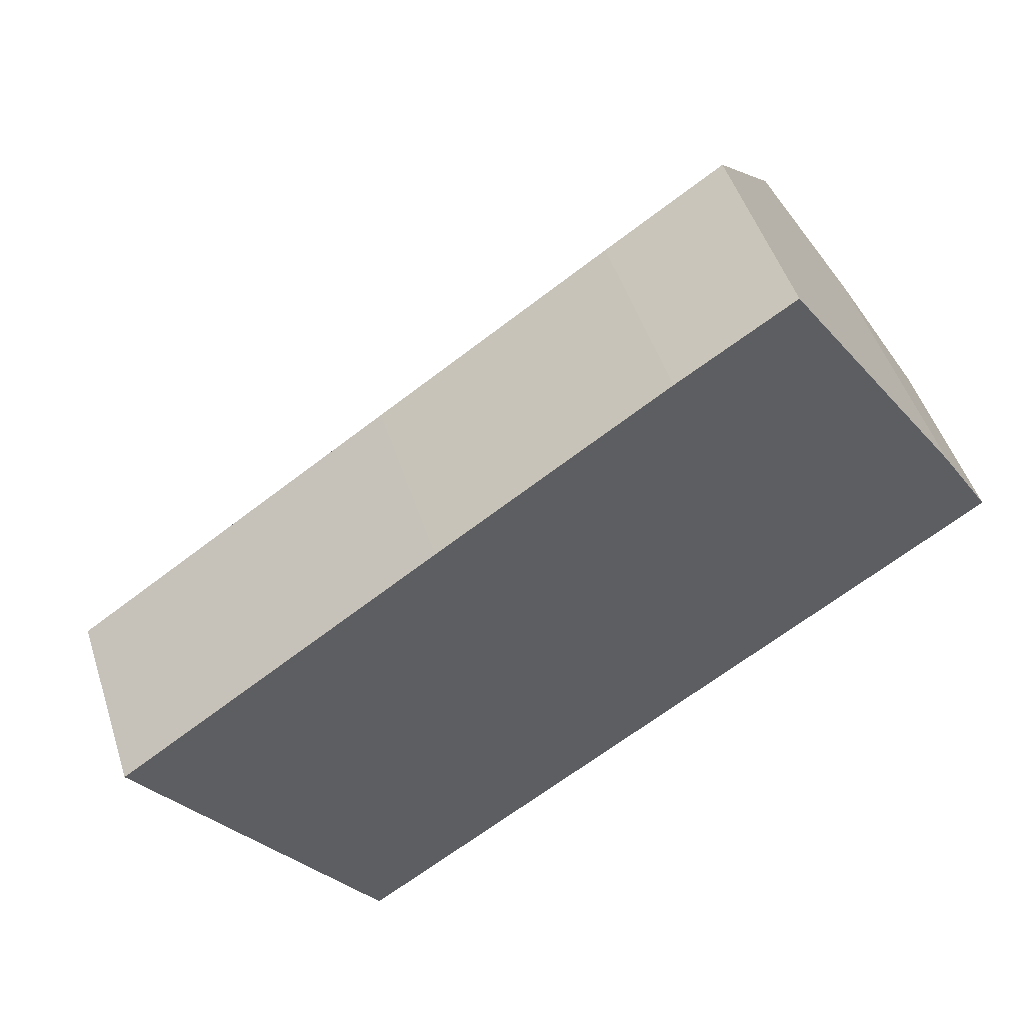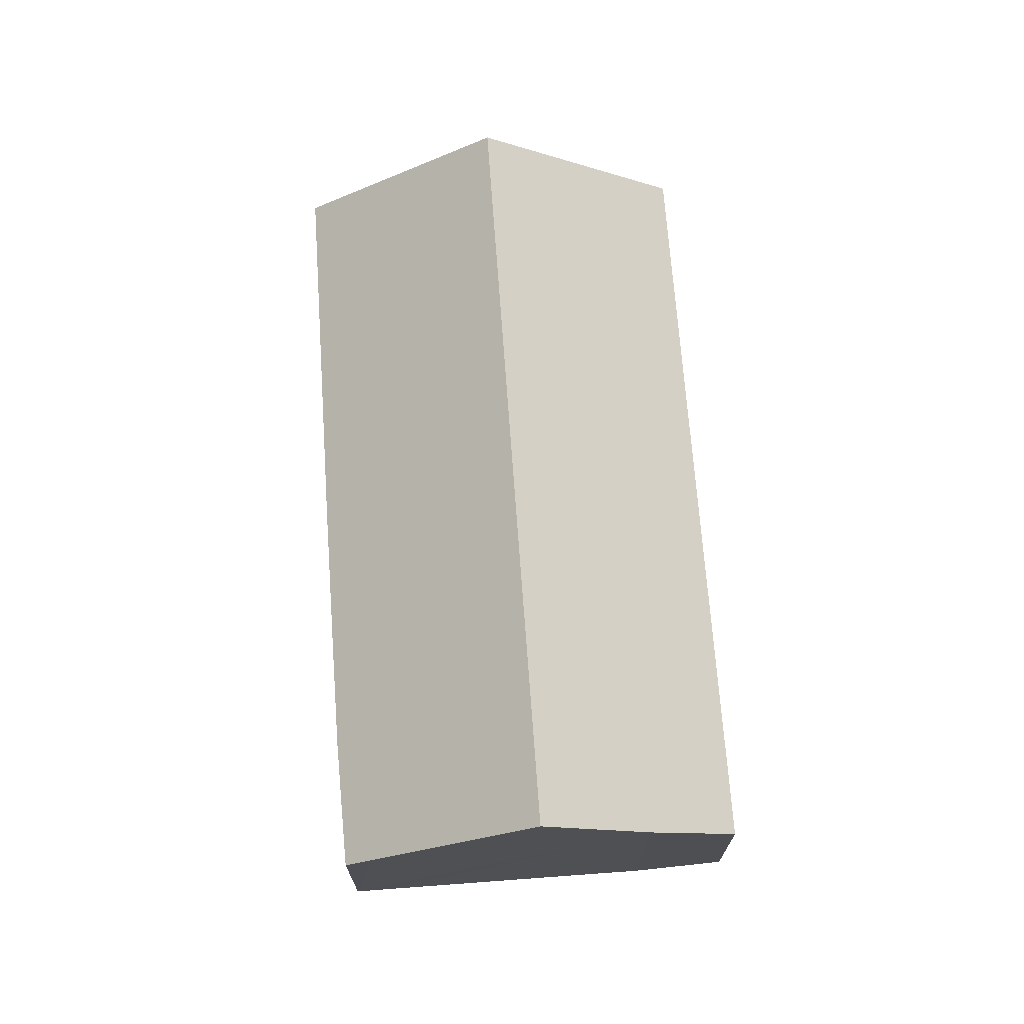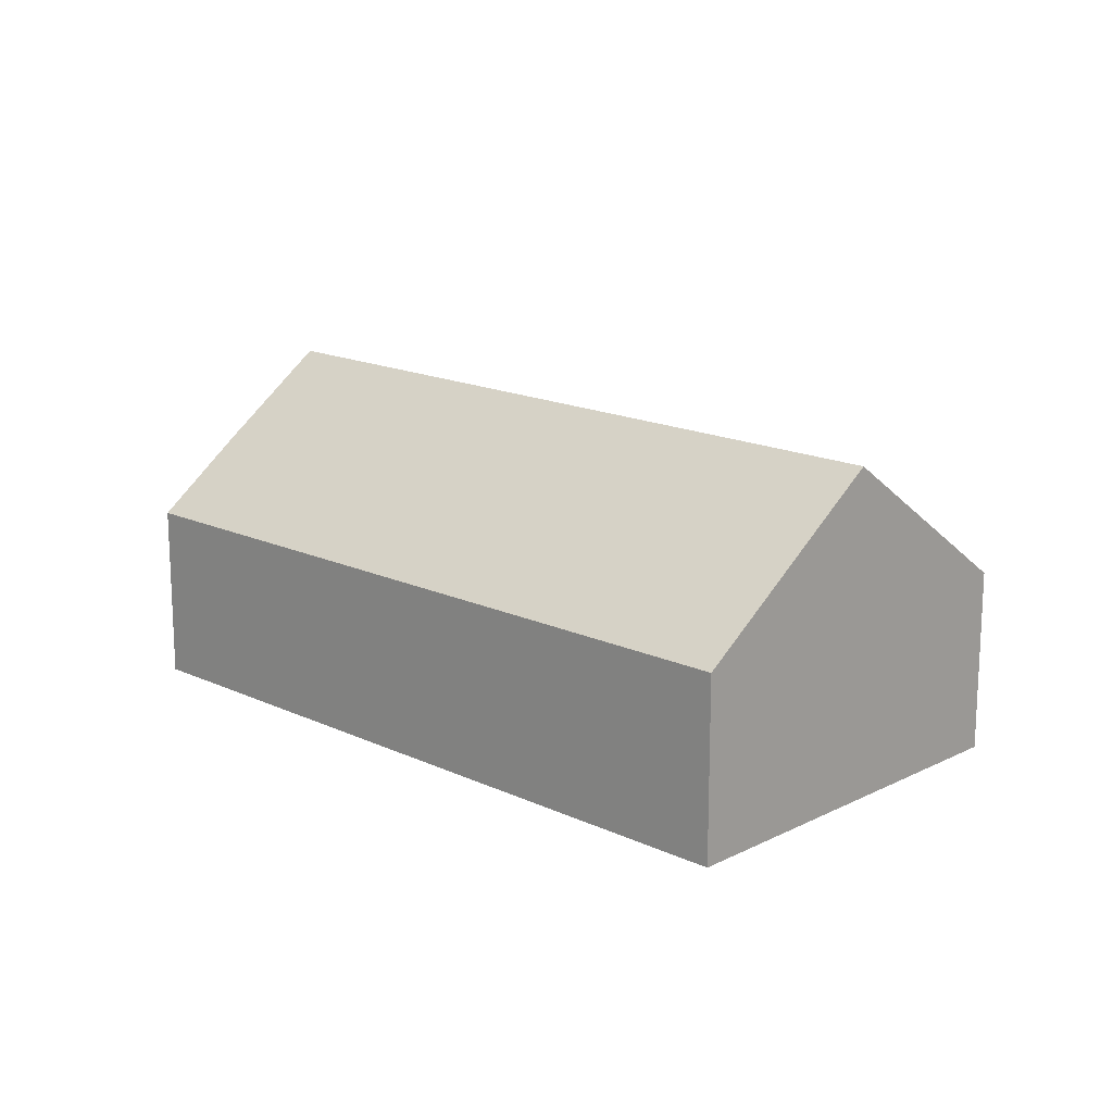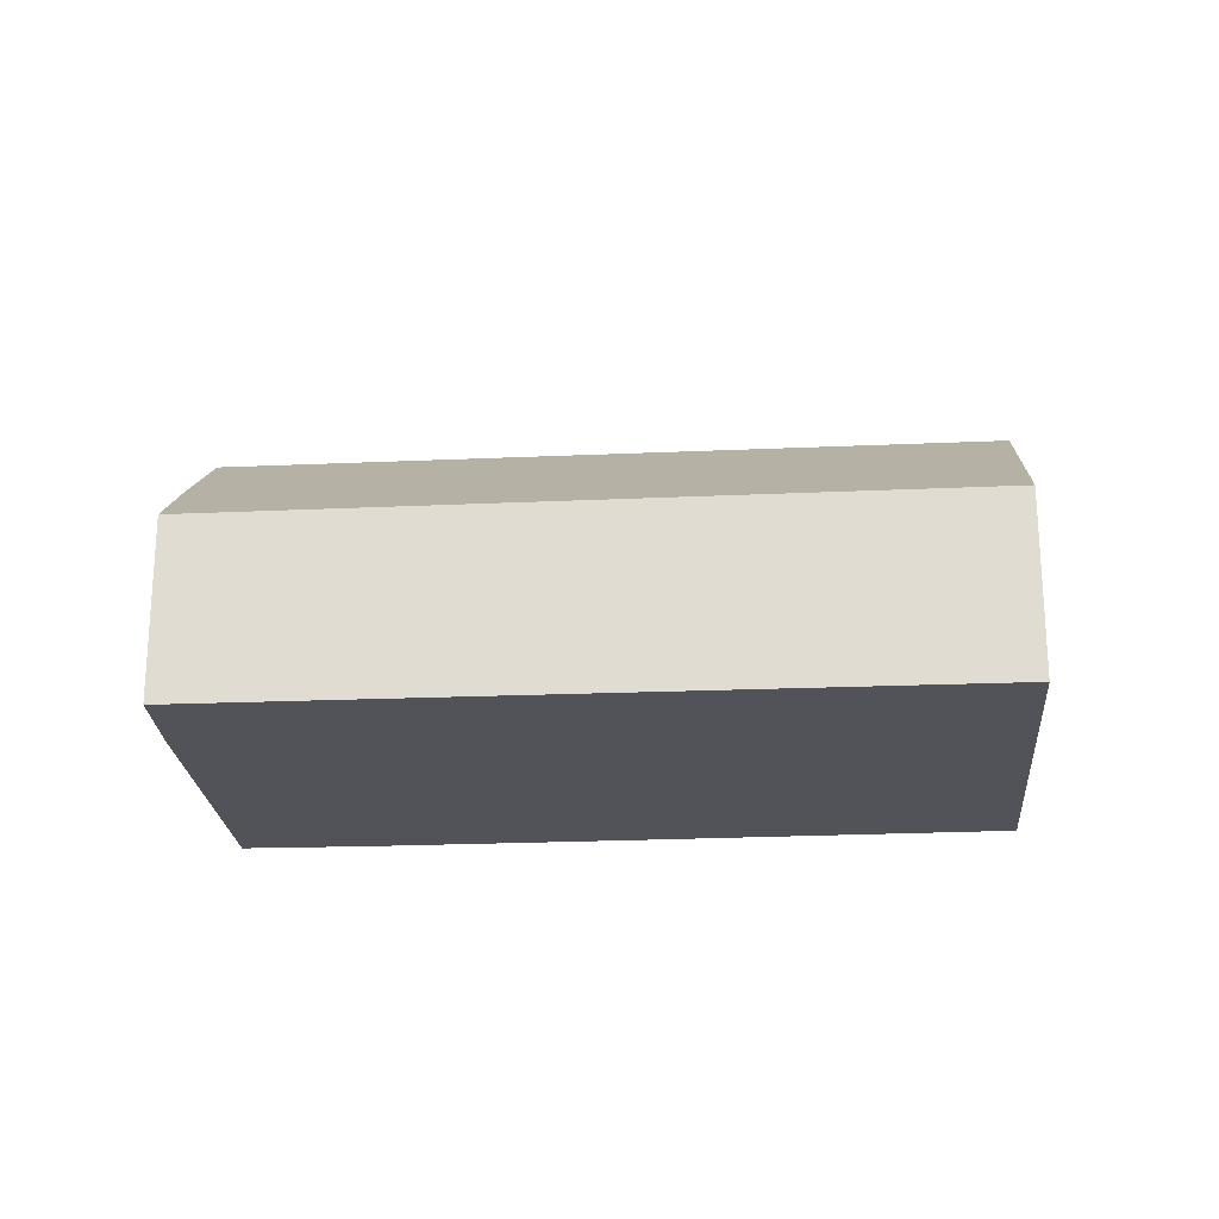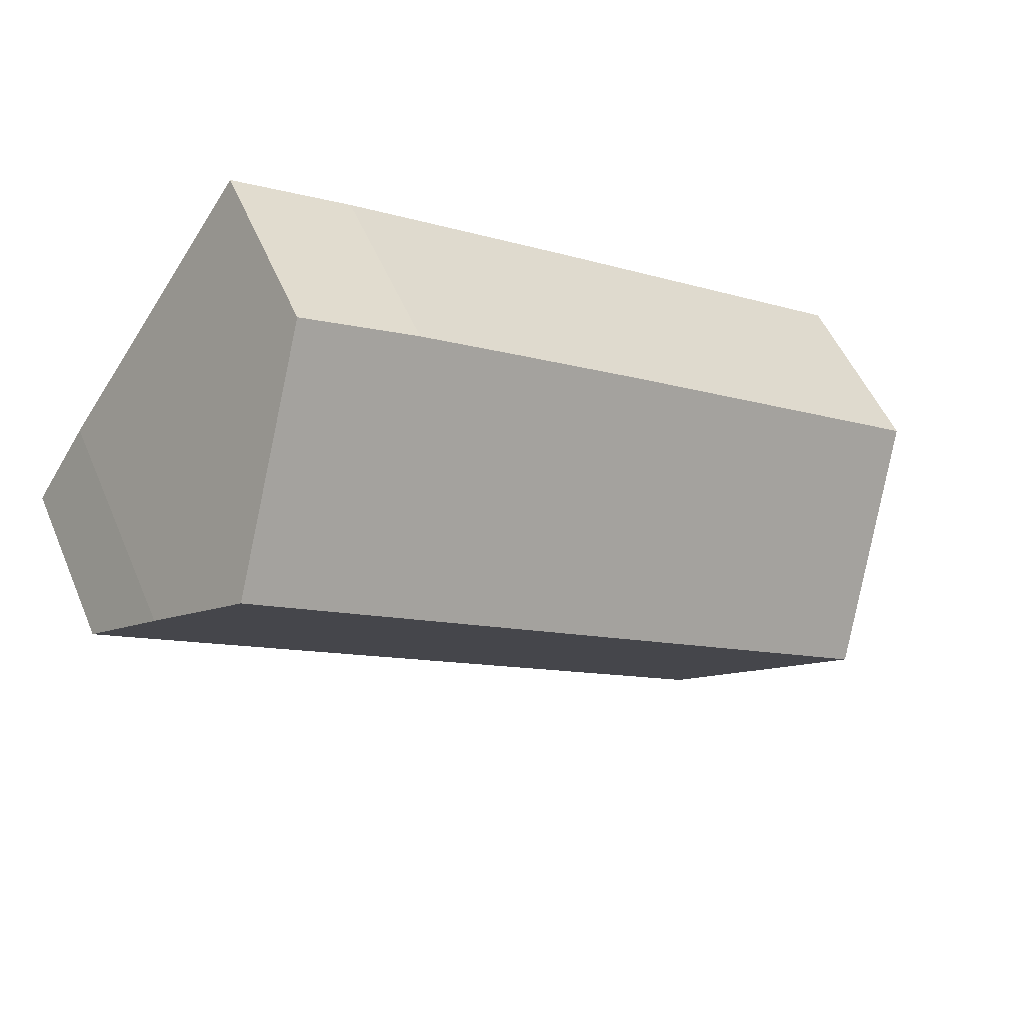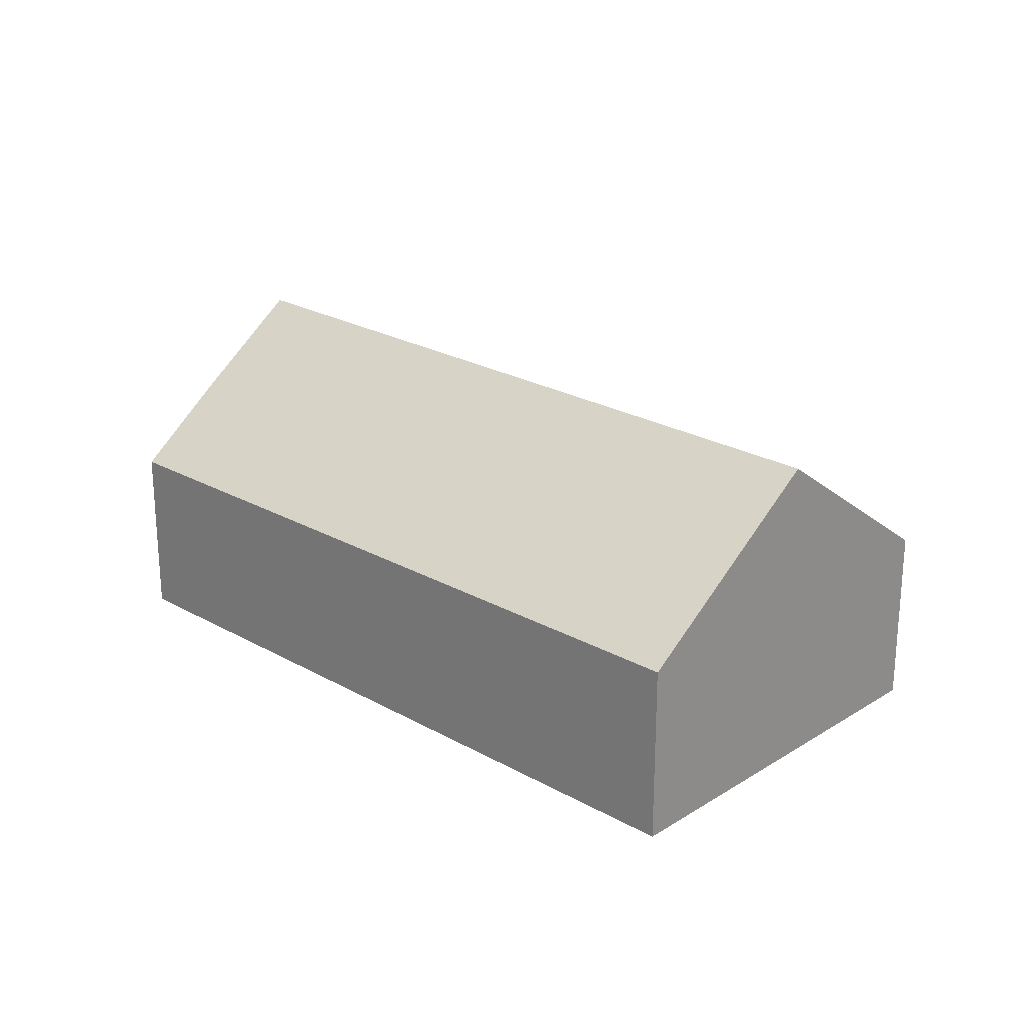
<metadata>
{"format":"obj","ext":"obj","renderer":"f3d","projection":"perspective","resolution":1024,"background":"white","views":[{"elev":49.1,"azim":-17.7,"up":"+Z"},{"elev":71.1,"azim":51.7,"up":"+Y"},{"elev":16.4,"azim":-170.2,"up":"+Y"},{"elev":-22.7,"azim":150.2,"up":"+Y"},{"elev":51.4,"azim":157.5,"up":"+Z"},{"elev":23.9,"azim":-170.8,"up":"+Y"}]}
</metadata>
<code>
v  2.989 8.408 -4.323
v  22.36 4.601 2.313
v  5.999 4.665 -8.678
v  19.41 8.408 6.819
v  21.06 6.318 4.37
v  5.432 4.658 3.745
v  0 4.692 2.873e-16
v  7.972 4.642 5.496
v  11.12 4.637 7.643
v  13.62 4.638 9.337
v  16.9 5.243 10.53
v  16.46 4.692 11.17
v  16.46 -6.841e-16 11.17
v  16.9 -6.446e-16 10.53
v  19.41 -4.175e-16 6.819
v  21.06 -2.676e-16 4.37
v  22.36 -1.416e-16 2.313
v  5.999 5.314e-16 -8.678
v  2.989 2.647e-16 -4.323
v  0 0 0
v  13.62 -5.717e-16 9.337
v  5.432 -2.293e-16 3.745
v  7.972 -3.365e-16 5.496
v  11.12 -4.68e-16 7.643
g defaultobject
f 1 2 3
f 2 1 4
f 2 4 5
f 6 1 7
f 1 6 8
f 1 8 9
f 1 9 4
f 4 9 10
f 4 10 11
f 11 10 12
f 13 11 12
f 11 13 4
f 4 13 5
f 5 13 14
f 5 14 15
f 5 15 16
f 16 2 5
f 2 16 17
f 2 18 3
f 18 2 17
f 18 1 3
f 1 18 7
f 7 18 19
f 7 19 20
f 10 13 12
f 13 10 21
f 20 6 7
f 6 20 22
f 6 22 8
f 8 22 23
f 8 23 9
f 9 23 24
f 9 24 10
f 10 24 21
f 19 22 20
f 22 19 18
f 22 18 17
f 22 17 23
f 23 17 24
f 24 17 21
f 21 17 13
f 13 17 14
f 14 17 15
f 15 17 16

</code>
